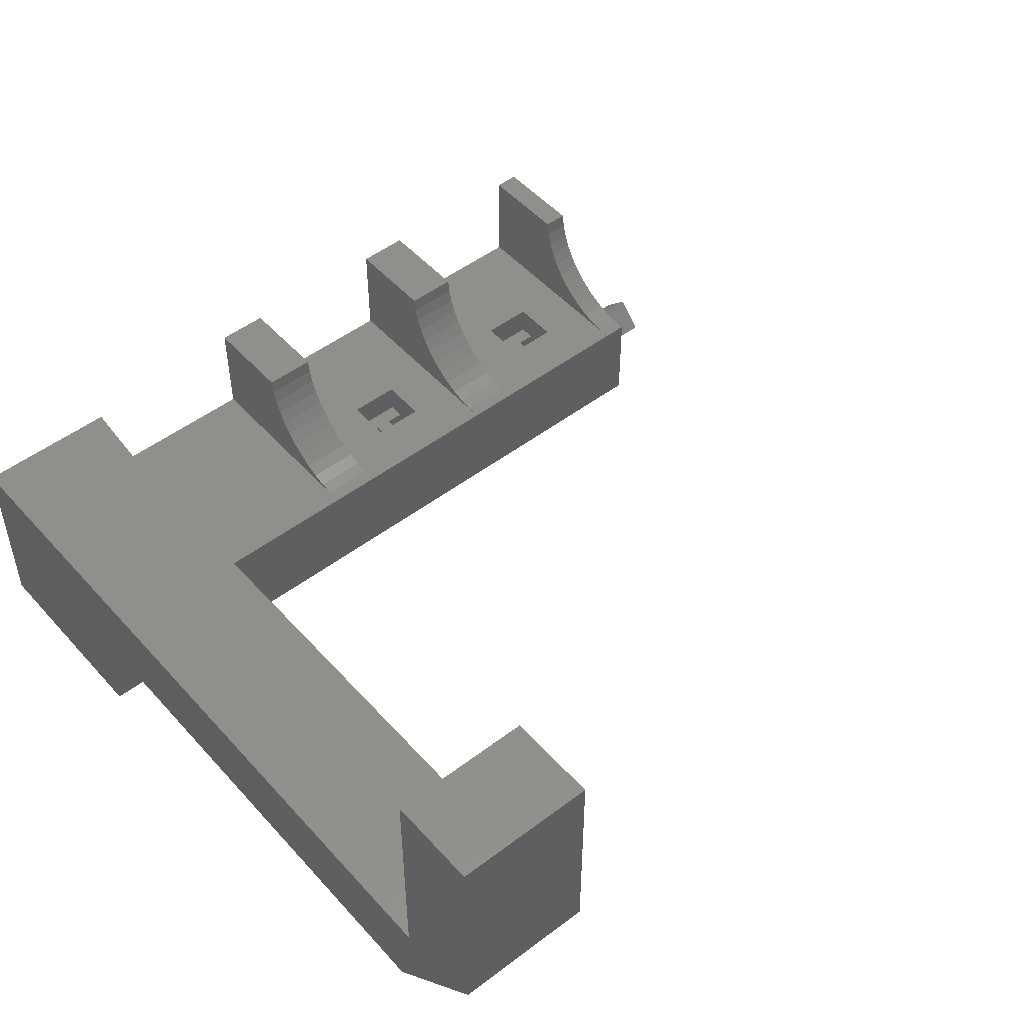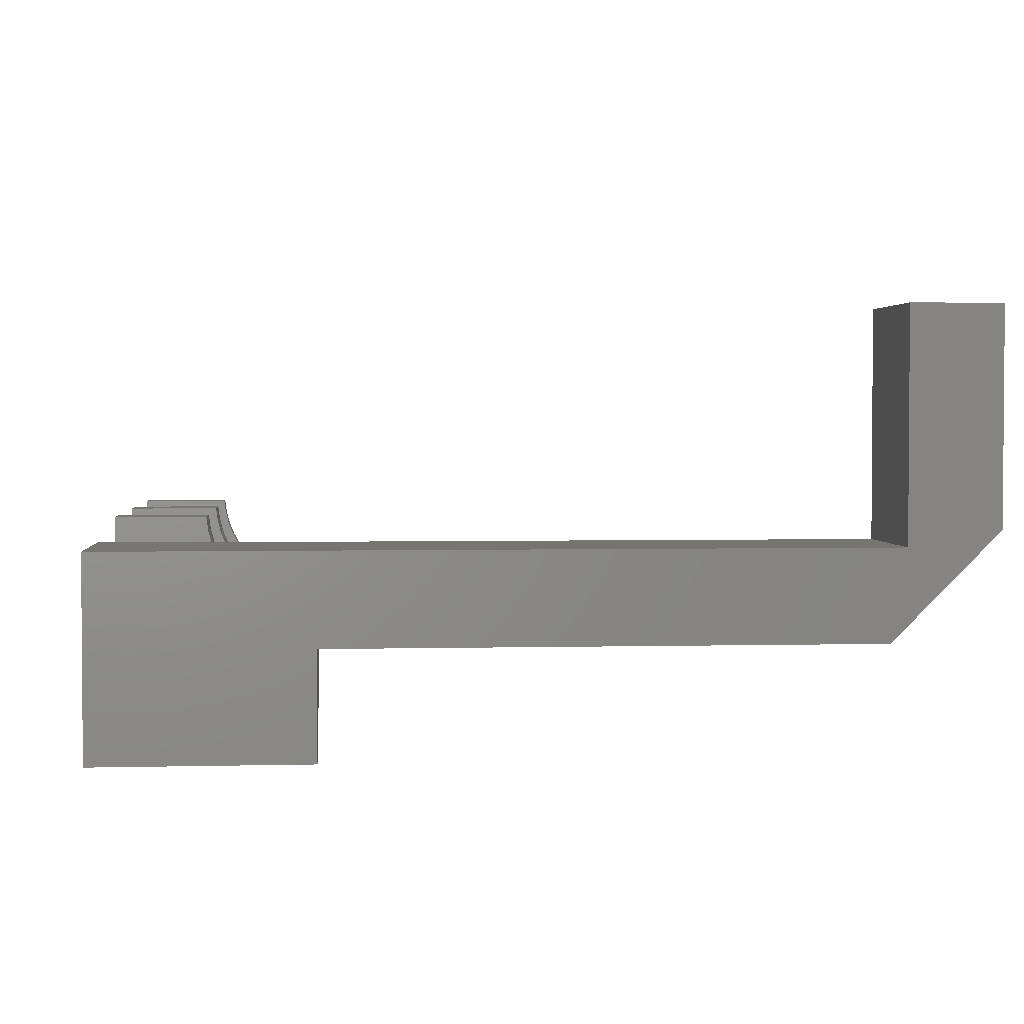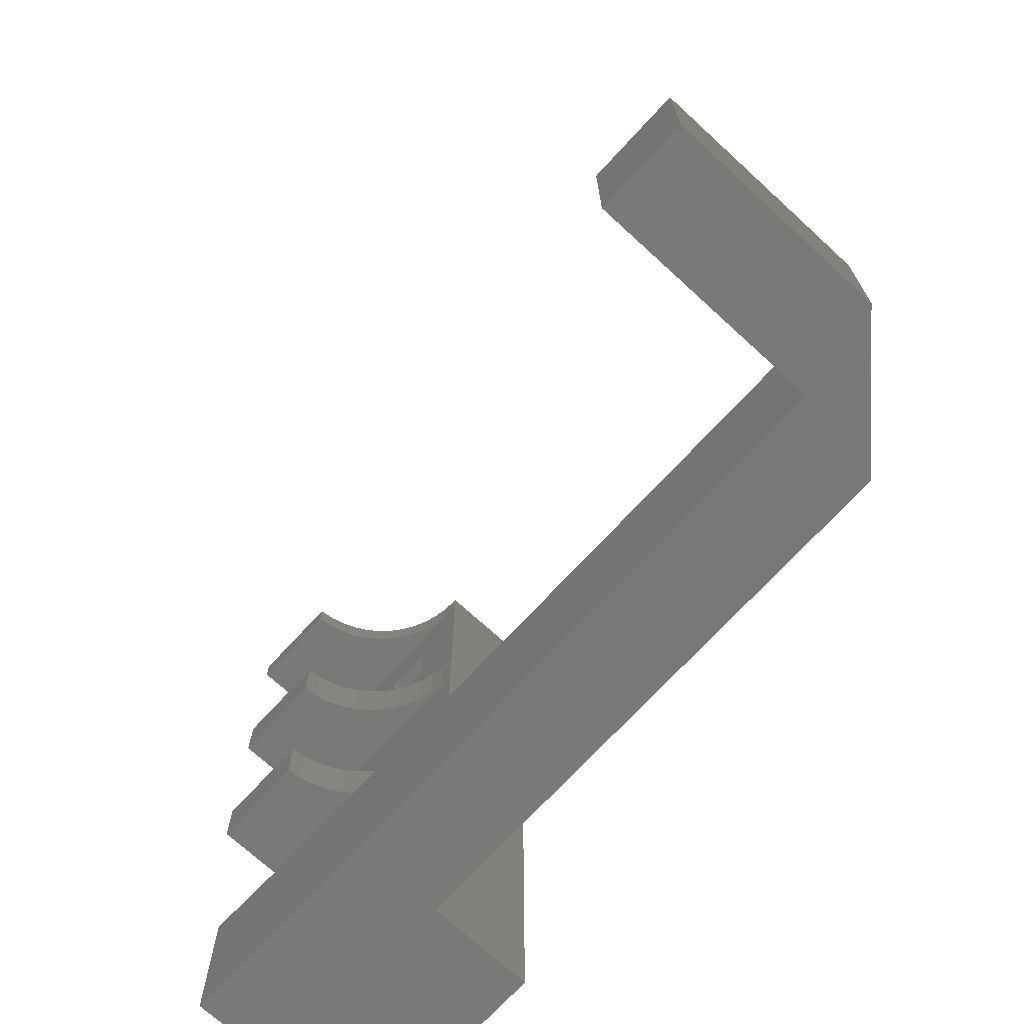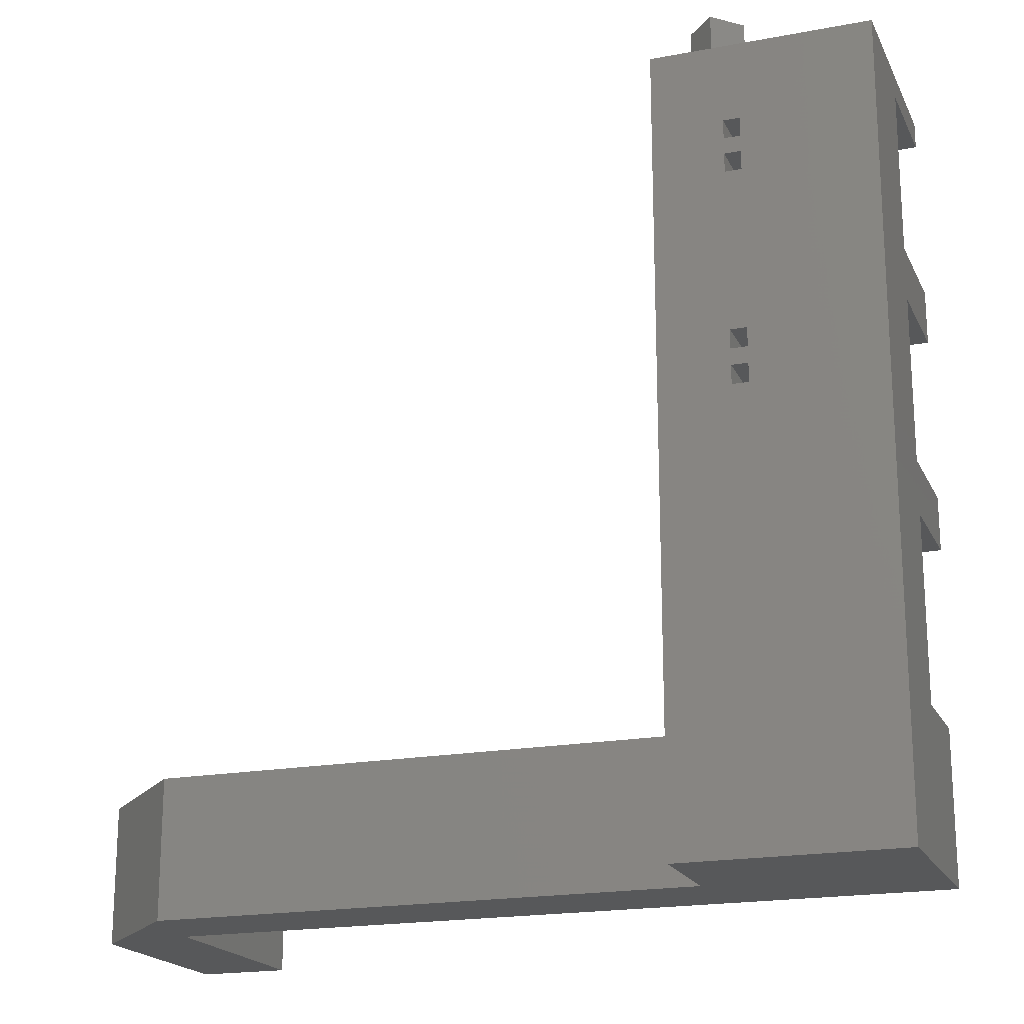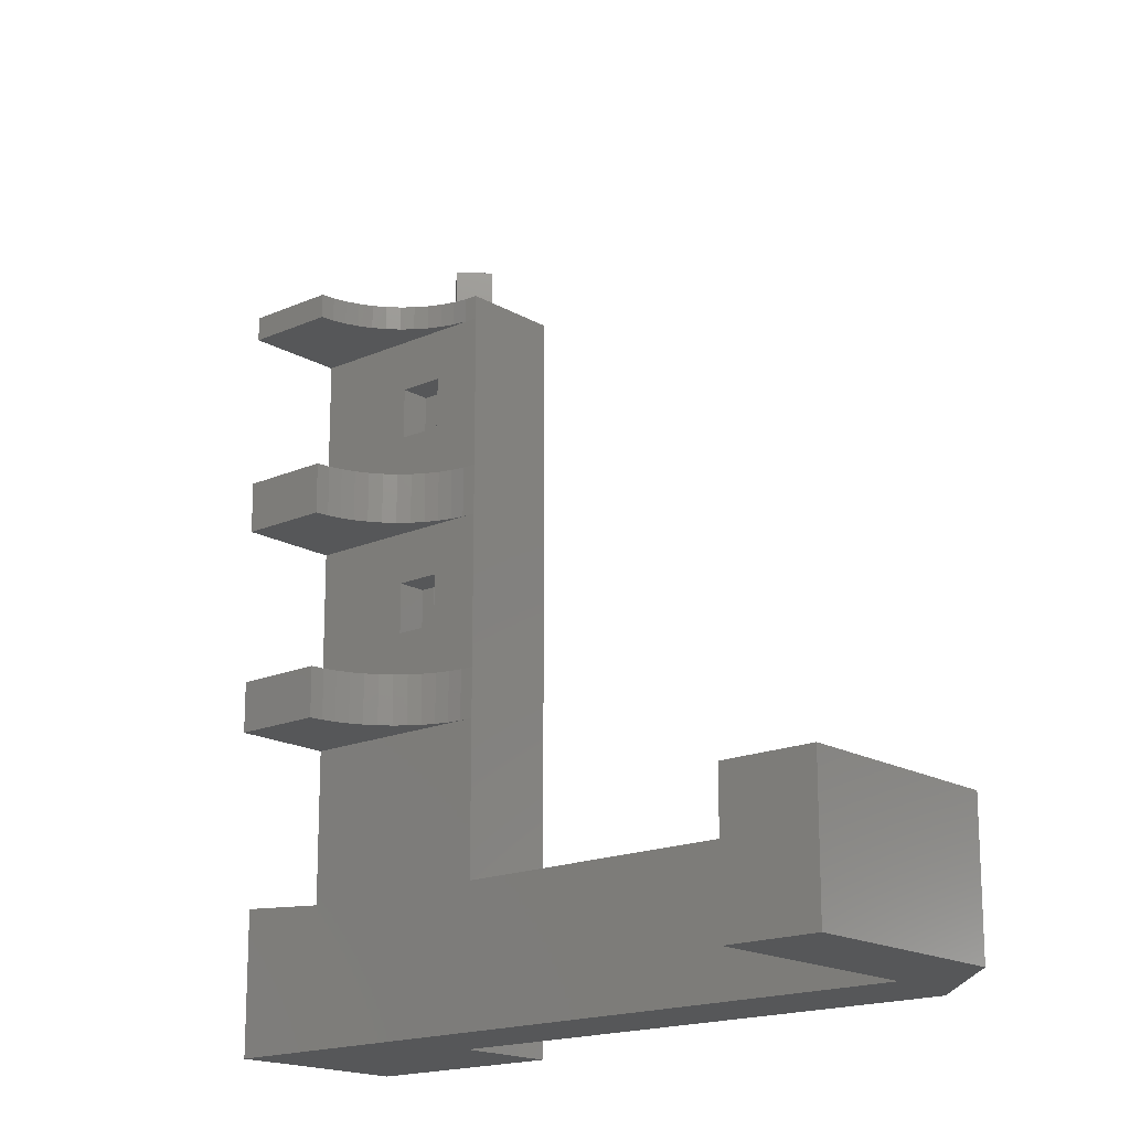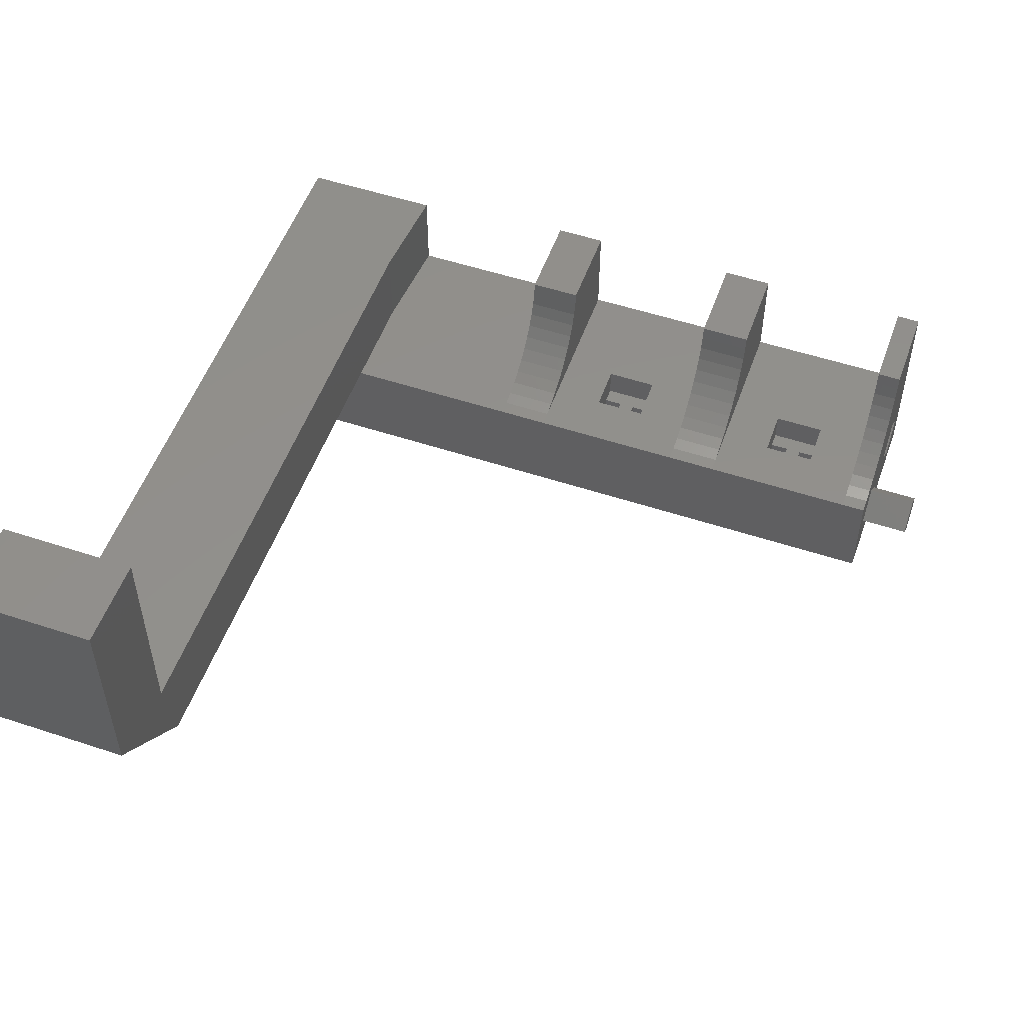
<metadata>
{"format":"stl","ext":"stl","renderer":"f3d","projection":"perspective","resolution":1024,"background":"white","views":[{"elev":49.8,"azim":50.1,"up":"+Z"},{"elev":2.6,"azim":-4.9,"up":"+Z"},{"elev":-71.5,"azim":47.4,"up":"+Y"},{"elev":-19.4,"azim":-160.5,"up":"+Y"},{"elev":-17.4,"azim":41.1,"up":"+Y"},{"elev":53.1,"azim":109.5,"up":"+Z"}]}
</metadata>
<code>
# stl→obj: 175 verts, 362 faces
v 648.4 -234.2 99.78
v 647.5 -239.1 100.8
v 648.4 -239.1 99.78
v 647.5 -234.2 100.8
v 707.8 -256.4 127
v 707.8 -269.4 105.5
v 707.8 -269.4 127
v 707.8 -256.4 105.5
v 716.3 -256.4 107
v 716.3 -256.4 127
v 706.3 -256.4 97
v 645.9 -256.4 105.5
v 645.9 -256.4 97
v 655.9 -256.4 97
v 635.9 -269.4 105.5
v 655.9 -269.4 97
v 635.9 -269.4 87
v 706.3 -269.4 97
v 655.9 -269.4 87
v 716.3 -269.4 127
v 716.3 -269.4 107
v 635.9 -255.7 105.5
v 635.9 -239.1 107
v 635.9 -234.2 97
v 635.9 -239.1 97
v 635.9 -234.2 107
v 635.9 -255.7 97
v 655.9 -239.1 97
v 645.1 -196.9 105.6
v 644.9 -199.3 107
v 645.1 -199.3 105.6
v 644.9 -196.9 107
v 649.5 -239.1 98.93
v 649.5 -234.2 98.93
v 646 -234.2 103.1
v 645.5 -239.1 104.3
v 646 -239.1 103.1
v 645.5 -234.2 104.3
v 653.2 -234.2 97.27
v 654.6 -239.1 97.05
v 654.6 -234.2 97.05
v 653.2 -239.1 97.27
v 645.1 -239.1 105.6
v 644.9 -239.1 107
v 646.6 -239.1 101.9
v 650.6 -239.1 98.22
v 651.9 -239.1 97.66
v 650.6 -234.2 98.22
v 655.9 -234.2 97
v 651.9 -234.2 97.66
v 645.1 -234.2 105.6
v 648.4 -214.3 99.78
v 647.5 -219.2 100.8
v 648.4 -219.2 99.78
v 647.5 -214.3 100.8
v 649.5 -219.2 98.93
v 649.5 -214.3 98.93
v 646.6 -234.2 101.9
v 655.9 -214.3 97
v 654.6 -219.2 97.05
v 655.9 -219.2 97
v 654.6 -214.3 97.05
v 650.6 -214.3 98.22
v 651.9 -219.2 97.66
v 651.9 -214.3 97.66
v 650.6 -219.2 98.22
v 635.9 -219.2 107
v 635.9 -214.3 97
v 635.9 -219.2 97
v 635.9 -214.3 107
v 644.9 -234.2 107
v 653.2 -214.3 97.27
v 653.2 -219.2 97.27
v 644.9 -219.2 107
v 644.9 -214.3 107
v 645.1 -219.2 105.6
v 645.5 -219.2 104.3
v 646 -219.2 103.1
v 646.6 -219.2 101.9
v 645.1 -214.3 105.6
v 645.5 -214.3 104.3
v 646 -214.3 103.1
v 646.6 -214.3 101.9
v 635.9 -199.3 107
v 635.9 -199.3 97
v 645.5 -199.3 104.3
v 646 -199.3 103.1
v 646.6 -199.3 101.9
v 647.5 -199.3 100.8
v 648.4 -199.3 99.78
v 649.5 -199.3 98.93
v 650.6 -199.3 98.22
v 651.9 -199.3 97.66
v 653.2 -199.3 97.27
v 654.6 -199.3 97.05
v 655.9 -199.3 97
v 653.4 -196.9 92
v 650.9 -192.2 94.5
v 650.9 -196.9 94.5
v 653.4 -192.2 92
v 654.6 -196.9 97.05
v 655.9 -196.9 97
v 635.9 -196.9 107
v 635.9 -196.9 87
v 635.9 -196.9 97
v 650.9 -204.3 97
v 646.4 -204.3 97
v 646.4 -209.3 97
v 650.9 -209.3 97
v 648.4 -192.2 92
v 650.9 -196.9 89.5
v 648.4 -196.9 92
v 650.9 -192.2 89.5
v 643.7 -196.9 92
v 640.9 -201.9 89.25
v 643.7 -201.9 92
v 640.9 -196.9 89.25
v 650.6 -196.9 98.22
v 651.9 -196.9 97.66
v 638.2 -196.9 92
v 638.2 -201.9 92
v 653.2 -196.9 97.27
v 640.9 -196.9 94.75
v 655.9 -196.9 87
v 640.9 -201.9 94.75
v 646 -196.9 103.1
v 645.5 -196.9 104.3
v 649.5 -196.9 98.93
v 648.4 -196.9 99.78
v 646.6 -196.9 101.9
v 647.5 -196.9 100.8
v 649.4 -229.2 87
v 647.9 -229.2 94
v 649.4 -229.2 94
v 647.9 -229.2 87
v 650.9 -229.2 94
v 646.4 -229.2 97
v 650.9 -229.2 97
v 646.4 -229.2 94
v 647.9 -224.2 87
v 649.4 -224.2 94
v 647.9 -224.2 94
v 649.4 -224.2 87
v 646.4 -224.2 94
v 650.9 -224.2 97
v 646.4 -224.2 97
v 650.9 -224.2 94
v 649.4 -225.9 87
v 647.9 -225.9 94
v 649.4 -225.9 94
v 647.9 -225.9 87
v 649.4 -227.4 94
v 649.4 -227.4 87
v 647.9 -227.4 87
v 649.4 -207.5 87
v 647.9 -206 87
v 649.4 -206 87
v 647.9 -207.5 87
v 647.9 -209.3 87
v 649.4 -204.3 87
v 647.9 -204.3 87
v 649.4 -209.3 87
v 647.9 -227.4 94
v 646.4 -204.3 94
v 646.4 -209.3 94
v 649.4 -204.3 94
v 647.9 -204.3 94
v 650.9 -204.3 94
v 649.4 -207.5 94
v 649.4 -209.3 94
v 647.9 -209.3 94
v 650.9 -209.3 94
v 649.4 -206 94
v 647.9 -207.5 94
v 647.9 -206 94
f 1 2 3
f 2 1 4
f 5 6 7
f 6 5 8
f 9 5 10
f 5 9 8
f 8 9 11
f 8 11 12
f 12 11 13
f 13 11 14
f 15 16 6
f 16 15 17
f 6 16 18
f 16 17 19
f 6 20 7
f 20 6 21
f 21 6 18
f 12 6 8
f 6 12 15
f 15 12 22
f 9 20 21
f 20 9 10
f 23 24 25
f 24 23 26
f 16 11 18
f 11 16 14
f 5 20 10
f 20 5 7
f 13 22 12
f 22 13 27
f 28 13 14
f 13 28 25
f 13 25 27
f 18 9 21
f 9 18 11
f 29 30 31
f 30 29 32
f 1 33 34
f 33 1 3
f 35 36 37
f 36 35 38
f 39 40 41
f 40 39 42
f 23 43 44
f 43 23 25
f 43 25 36
f 36 25 37
f 37 25 45
f 45 25 2
f 2 25 3
f 3 25 33
f 33 25 46
f 46 25 47
f 47 25 42
f 42 25 40
f 40 25 28
f 34 46 48
f 46 34 33
f 49 40 28
f 40 49 41
f 50 42 39
f 42 50 47
f 38 43 36
f 43 38 51
f 52 53 54
f 53 52 55
f 52 56 57
f 56 52 54
f 48 47 50
f 47 48 46
f 4 45 2
f 45 4 58
f 59 60 61
f 60 59 62
f 63 64 65
f 64 63 66
f 67 68 69
f 68 67 70
f 51 44 43
f 44 51 71
f 57 66 63
f 66 57 56
f 72 60 62
f 60 72 73
f 51 26 71
f 26 51 24
f 24 51 38
f 24 38 35
f 24 35 58
f 24 58 4
f 24 4 1
f 24 1 34
f 24 34 48
f 24 48 50
f 24 50 39
f 24 39 41
f 24 41 49
f 26 44 71
f 44 26 23
f 70 74 75
f 74 70 67
f 67 76 74
f 76 67 69
f 76 69 77
f 77 69 78
f 78 69 79
f 79 69 53
f 53 69 54
f 54 69 56
f 56 69 66
f 66 69 64
f 64 69 73
f 73 69 60
f 60 69 61
f 80 70 75
f 70 80 68
f 68 80 81
f 68 81 82
f 68 82 83
f 68 83 55
f 68 55 52
f 68 52 57
f 68 57 63
f 68 63 65
f 68 65 72
f 68 72 62
f 68 62 59
f 81 76 77
f 76 81 80
f 80 74 76
f 74 80 75
f 58 37 45
f 37 58 35
f 65 73 72
f 73 65 64
f 82 77 78
f 77 82 81
f 83 78 79
f 78 83 82
f 55 79 53
f 79 55 83
f 84 31 30
f 31 84 85
f 31 85 86
f 86 85 87
f 87 85 88
f 88 85 89
f 89 85 90
f 90 85 91
f 91 85 92
f 92 85 93
f 93 85 94
f 94 85 95
f 95 85 96
f 97 98 99
f 98 97 100
f 101 96 102
f 96 101 95
f 103 30 32
f 30 103 84
f 17 27 104
f 27 17 15
f 27 15 22
f 104 27 25
f 104 25 24
f 104 24 69
f 104 69 68
f 104 68 85
f 104 85 105
f 96 106 59
f 106 96 85
f 106 85 107
f 107 85 108
f 108 85 68
f 59 109 68
f 109 59 106
f 68 109 108
f 110 111 112
f 111 110 113
f 114 115 116
f 115 114 117
f 84 105 85
f 105 84 103
f 118 93 119
f 93 118 92
f 115 120 121
f 120 115 117
f 119 94 122
f 94 119 93
f 102 99 123
f 99 102 97
f 97 102 124
f 97 124 111
f 111 124 117
f 105 120 104
f 120 105 123
f 123 105 102
f 104 120 117
f 104 117 124
f 99 114 123
f 114 99 112
f 114 112 111
f 114 111 117
f 111 100 97
f 100 111 113
f 100 110 98
f 110 100 113
f 121 123 125
f 123 121 120
f 123 116 125
f 116 123 114
f 126 86 87
f 86 126 127
f 128 92 118
f 92 128 91
f 129 91 128
f 91 129 90
f 130 87 88
f 87 130 126
f 122 95 101
f 95 122 94
f 127 31 86
f 31 127 29
f 29 103 32
f 103 29 105
f 105 29 127
f 105 127 126
f 105 126 130
f 105 130 131
f 105 131 129
f 105 129 128
f 105 128 118
f 105 118 119
f 105 119 122
f 105 122 101
f 105 101 102
f 131 88 89
f 88 131 130
f 129 89 90
f 89 129 131
f 98 112 99
f 112 98 110
f 132 133 134
f 133 132 135
f 136 137 138
f 137 136 139
f 139 136 134
f 139 134 133
f 140 141 142
f 141 140 143
f 144 145 146
f 145 144 147
f 147 144 142
f 147 142 141
f 148 149 150
f 149 148 151
f 152 132 134
f 132 152 153
f 153 151 148
f 151 153 154
f 155 156 157
f 156 155 158
f 19 132 124
f 132 19 17
f 124 132 153
f 124 153 143
f 143 153 148
f 132 17 135
f 135 17 159
f 124 160 104
f 160 124 143
f 104 160 161
f 104 161 156
f 104 156 158
f 104 158 159
f 104 159 17
f 143 162 160
f 162 143 140
f 160 162 157
f 157 162 155
f 162 140 159
f 159 140 151
f 159 151 154
f 159 154 135
f 124 16 19
f 16 124 14
f 14 124 28
f 28 124 49
f 49 124 61
f 61 124 59
f 59 124 96
f 96 124 102
f 154 152 163
f 152 154 153
f 140 149 151
f 149 140 142
f 144 149 142
f 149 144 163
f 163 144 133
f 133 144 139
f 149 152 150
f 152 149 163
f 141 136 147
f 136 141 152
f 136 152 134
f 152 141 150
f 154 133 135
f 133 154 163
f 145 136 138
f 136 145 147
f 144 137 139
f 137 144 146
f 141 148 150
f 148 141 143
f 61 145 49
f 145 61 69
f 145 69 146
f 146 69 137
f 137 69 24
f 49 138 24
f 138 49 145
f 24 138 137
f 164 108 165
f 108 164 107
f 161 166 167
f 166 161 160
f 164 106 107
f 106 164 168
f 168 164 167
f 168 167 166
f 169 162 170
f 162 169 155
f 162 171 170
f 171 162 159
f 172 108 109
f 108 172 165
f 165 172 170
f 165 170 171
f 106 172 109
f 172 106 168
f 166 157 173
f 157 166 160
f 158 169 174
f 169 158 155
f 116 121 125
f 121 116 115
f 164 175 167
f 175 164 174
f 174 164 171
f 171 164 165
f 175 169 173
f 169 175 174
f 166 172 168
f 172 166 170
f 170 166 173
f 170 173 169
f 158 171 159
f 171 158 174
f 161 175 156
f 175 161 167
f 157 175 173
f 175 157 156

</code>
